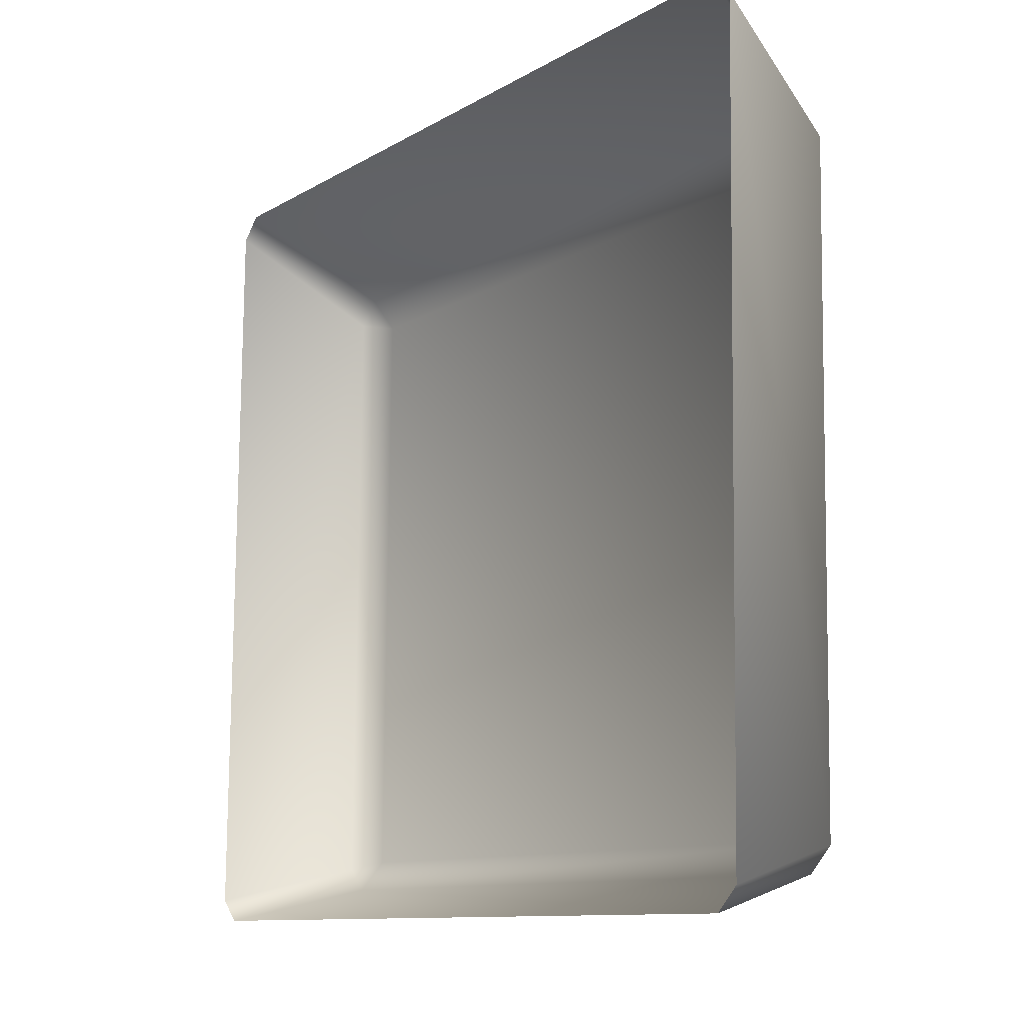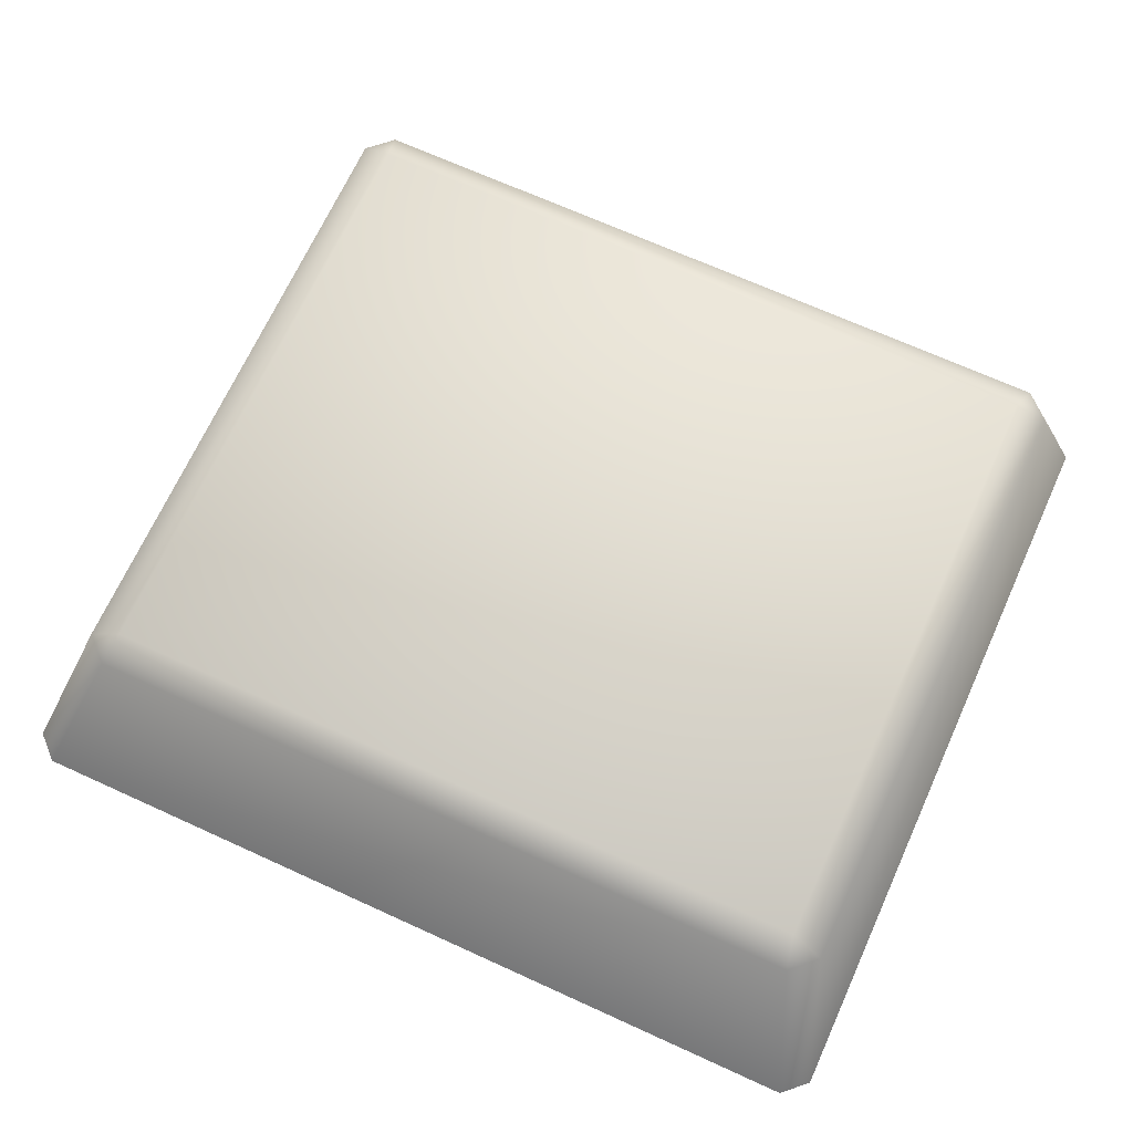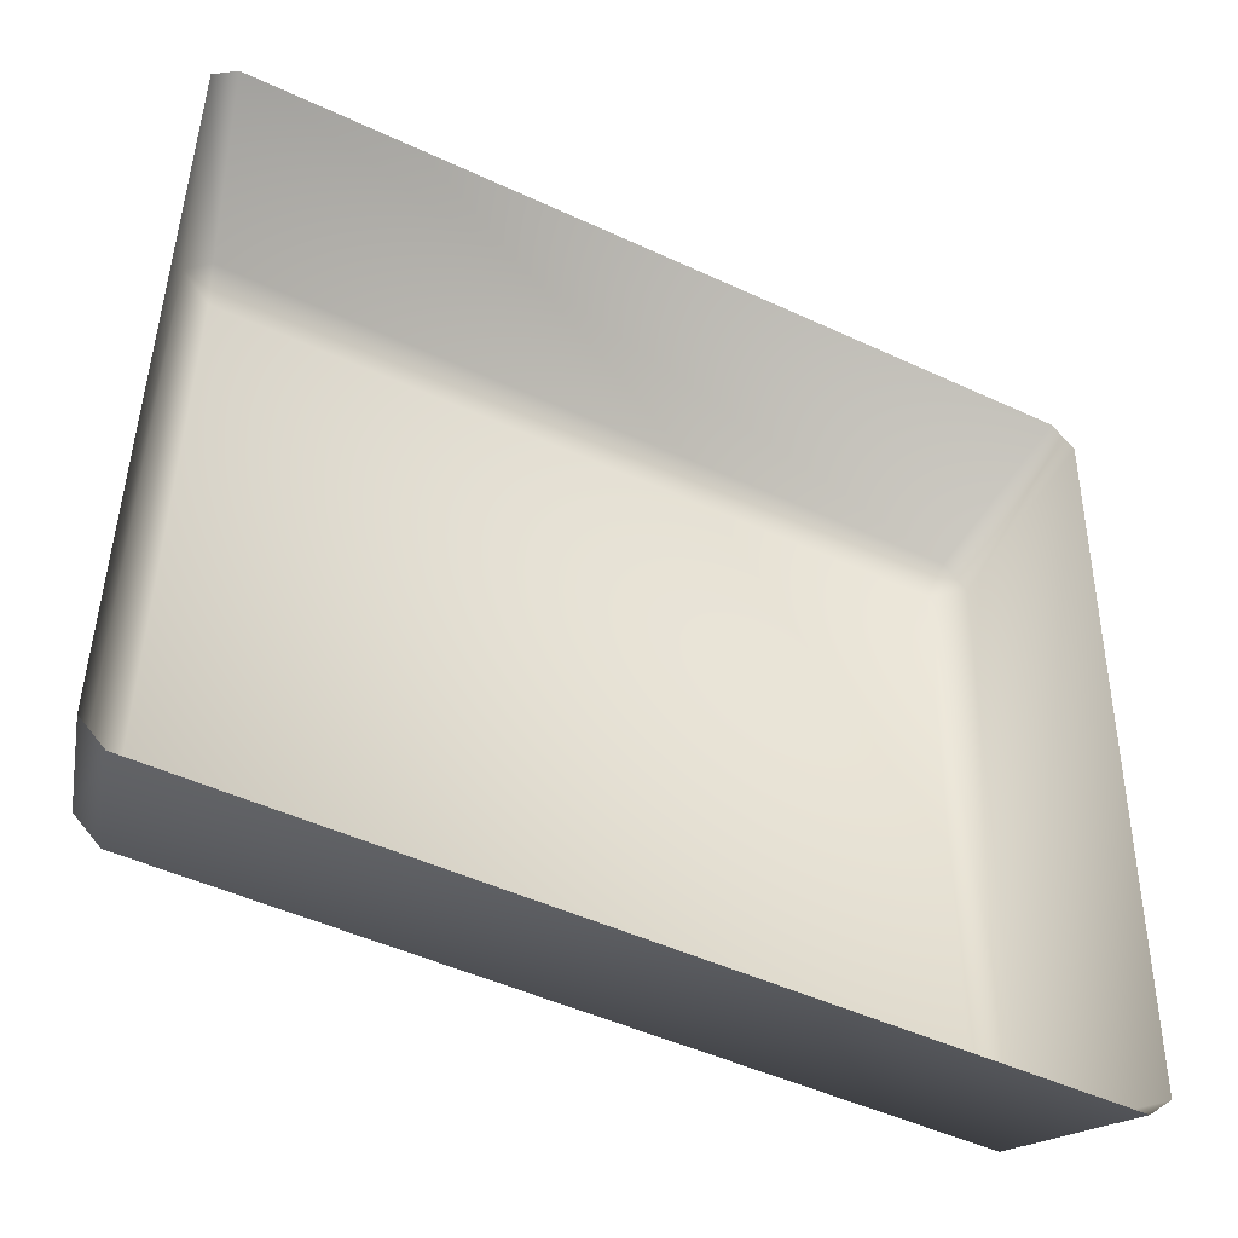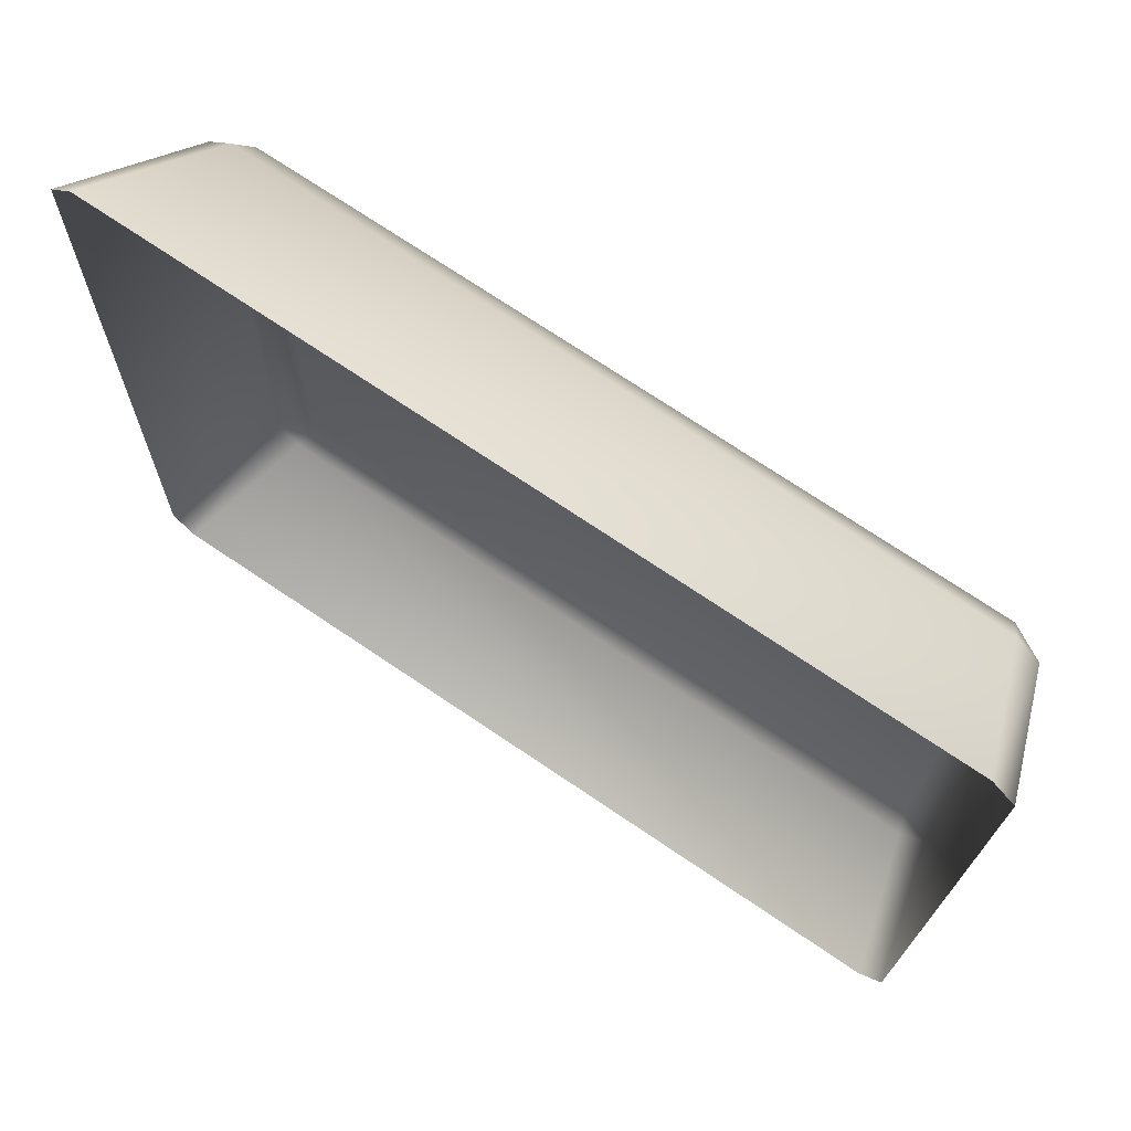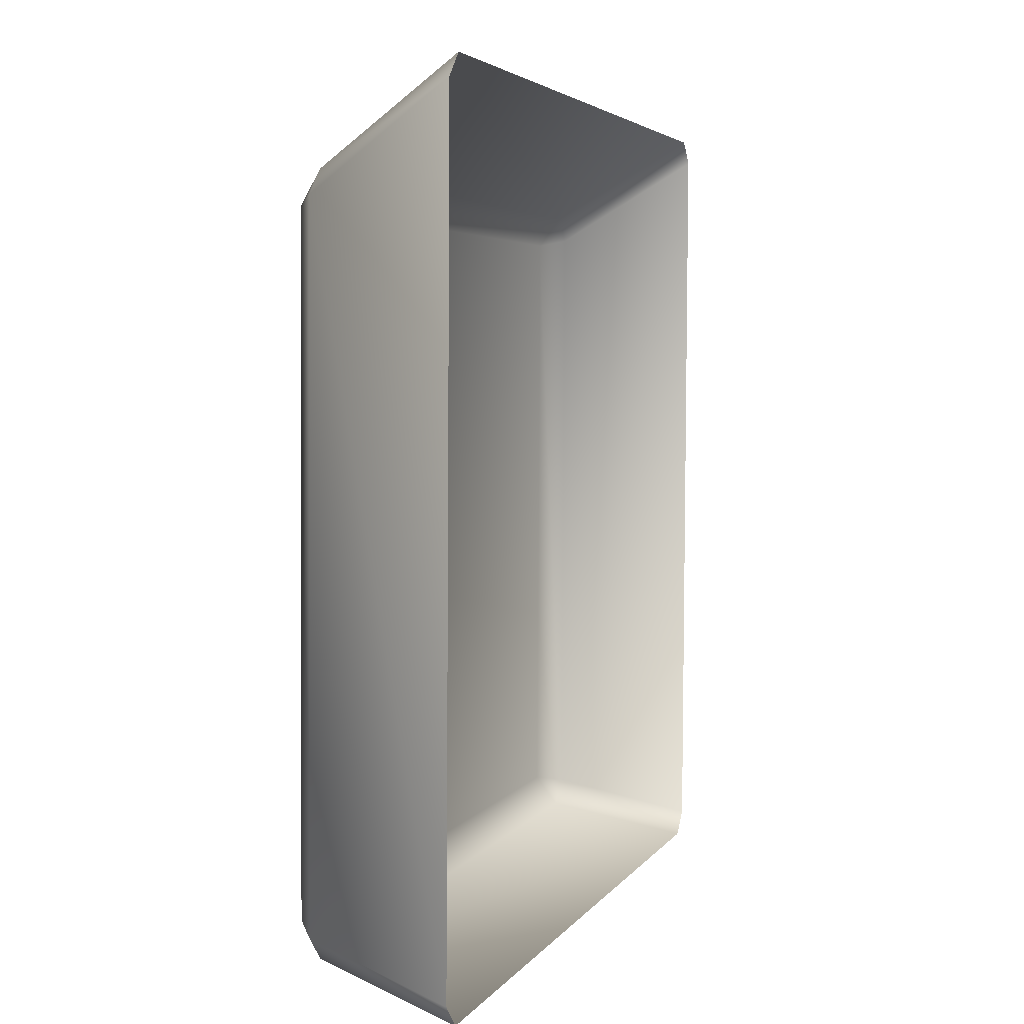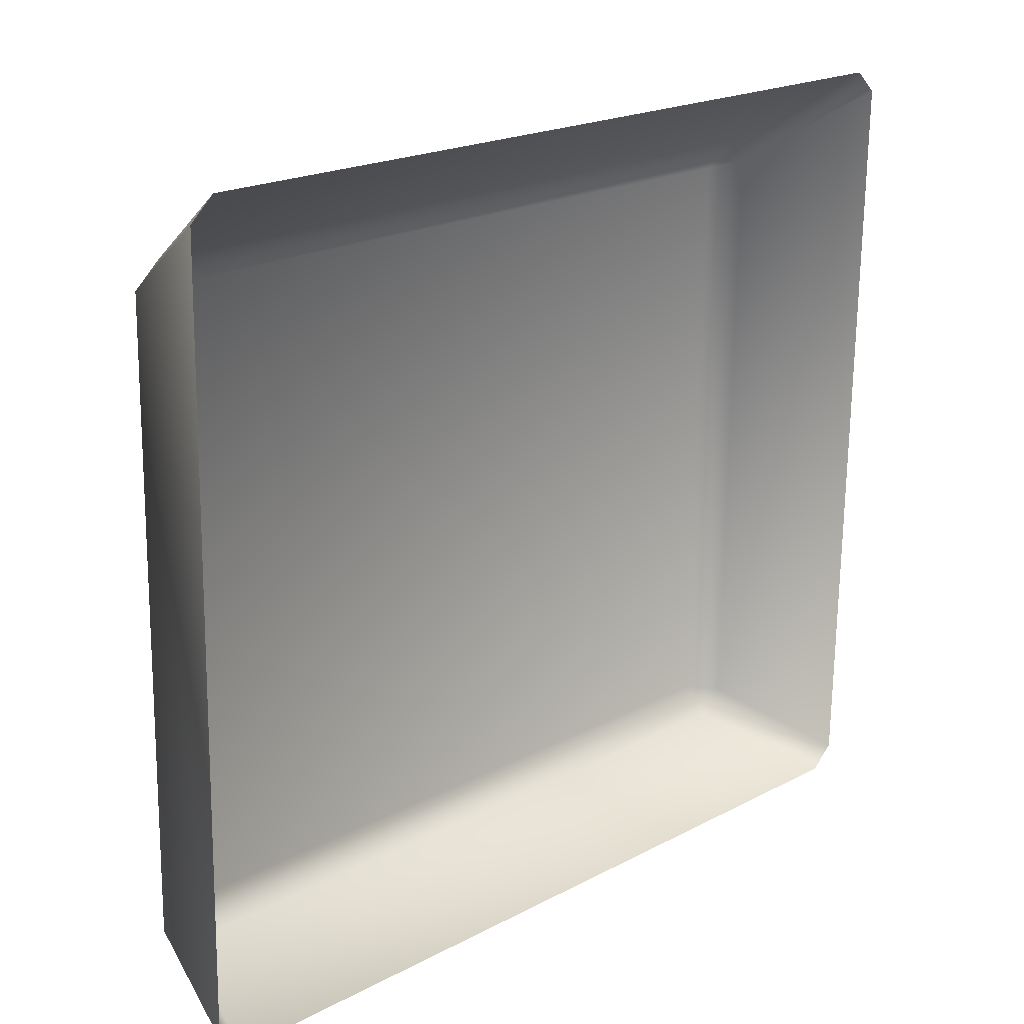
<metadata>
{"format":"obj","ext":"obj","renderer":"f3d","projection":"perspective","resolution":1024,"background":"white","views":[{"elev":-11.5,"azim":55.9,"up":"+Z"},{"elev":68.9,"azim":25.5,"up":"+Y"},{"elev":-45.2,"azim":-27.8,"up":"+Z"},{"elev":70.7,"azim":34.0,"up":"+Z"},{"elev":4.7,"azim":-73.3,"up":"+Z"},{"elev":21.3,"azim":-44.4,"up":"+Z"}]}
</metadata>
<code>
o mesh48/mesh48-geometry#mesh48-geometry
v 0.4438 -0.1707 0.04456
v 0.3871 -0.1707 0.04555
v 0.3879 -0.1707 0.09298
v 0.3864 -0.1723 0.04319
v 0.3854 -0.1722 0.09356
v 0.4447 -0.1707 0.09199
v 0.3845 -0.1722 0.04507
v 0.4444 -0.1723 0.04218
v 0.3873 -0.1723 0.09536
v 0.4453 -0.1723 0.09435
v 0.4464 -0.1722 0.04399
v 0.3831 -0.1828 0.04049
v 0.4476 -0.1828 0.03937
v 0.3813 -0.1828 0.04224
v 0.3824 -0.1828 0.1005
v 0.4472 -0.1722 0.09248
v 0.4495 -0.1828 0.04105
v 0.3842 -0.1828 0.1022
v 0.4487 -0.1828 0.1011
v 0.4505 -0.1828 0.09933
f 1 2 3
f 4 2 1
f 2 5 3
f 1 3 6
f 4 7 2
f 8 4 1
f 7 5 2
f 3 5 9
f 6 3 10
f 11 1 6
f 12 7 4
f 4 8 13
f 8 1 11
f 7 14 5
f 15 9 5
f 3 9 10
f 6 10 16
f 11 6 16
f 14 7 12
f 12 4 13
f 8 17 13
f 8 11 17
f 5 14 15
f 15 18 9
f 18 10 9
f 10 19 16
f 16 20 11
f 11 20 17
f 18 19 10
f 16 19 20
f 3 2 1
f 1 2 4
f 3 5 2
f 6 3 1
f 2 7 4
f 1 4 8
f 2 5 7
f 9 5 3
f 10 3 6
f 6 1 11
f 4 7 12
f 13 8 4
f 11 1 8
f 5 14 7
f 5 9 15
f 10 9 3
f 16 10 6
f 16 6 11
f 12 7 14
f 13 4 12
f 13 17 8
f 17 11 8
f 15 14 5
f 9 18 15
f 9 10 18
f 16 19 10
f 11 20 16
f 17 20 11
f 10 19 18
f 20 19 16

</code>
